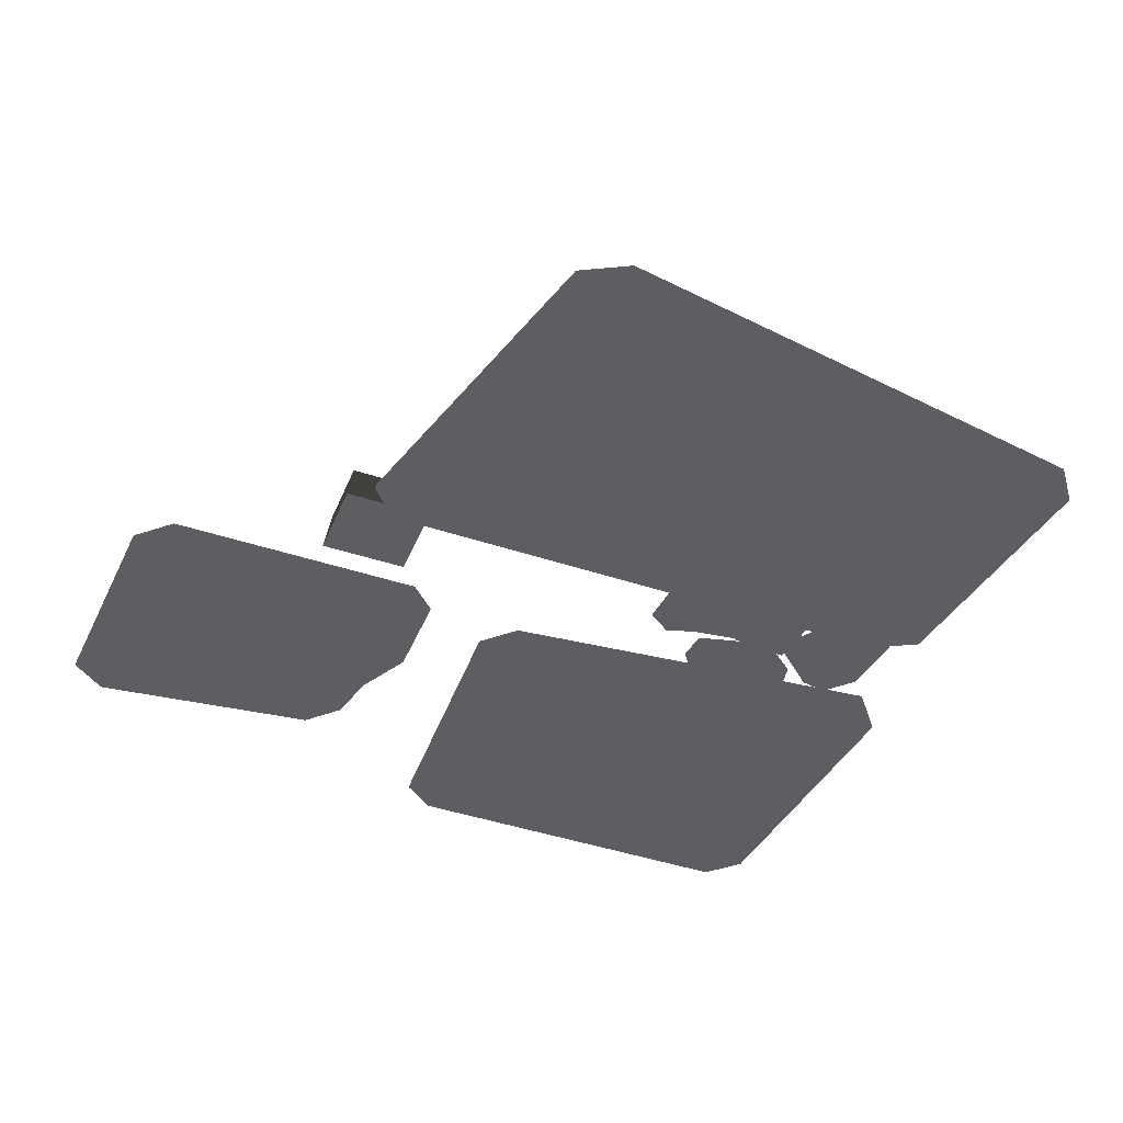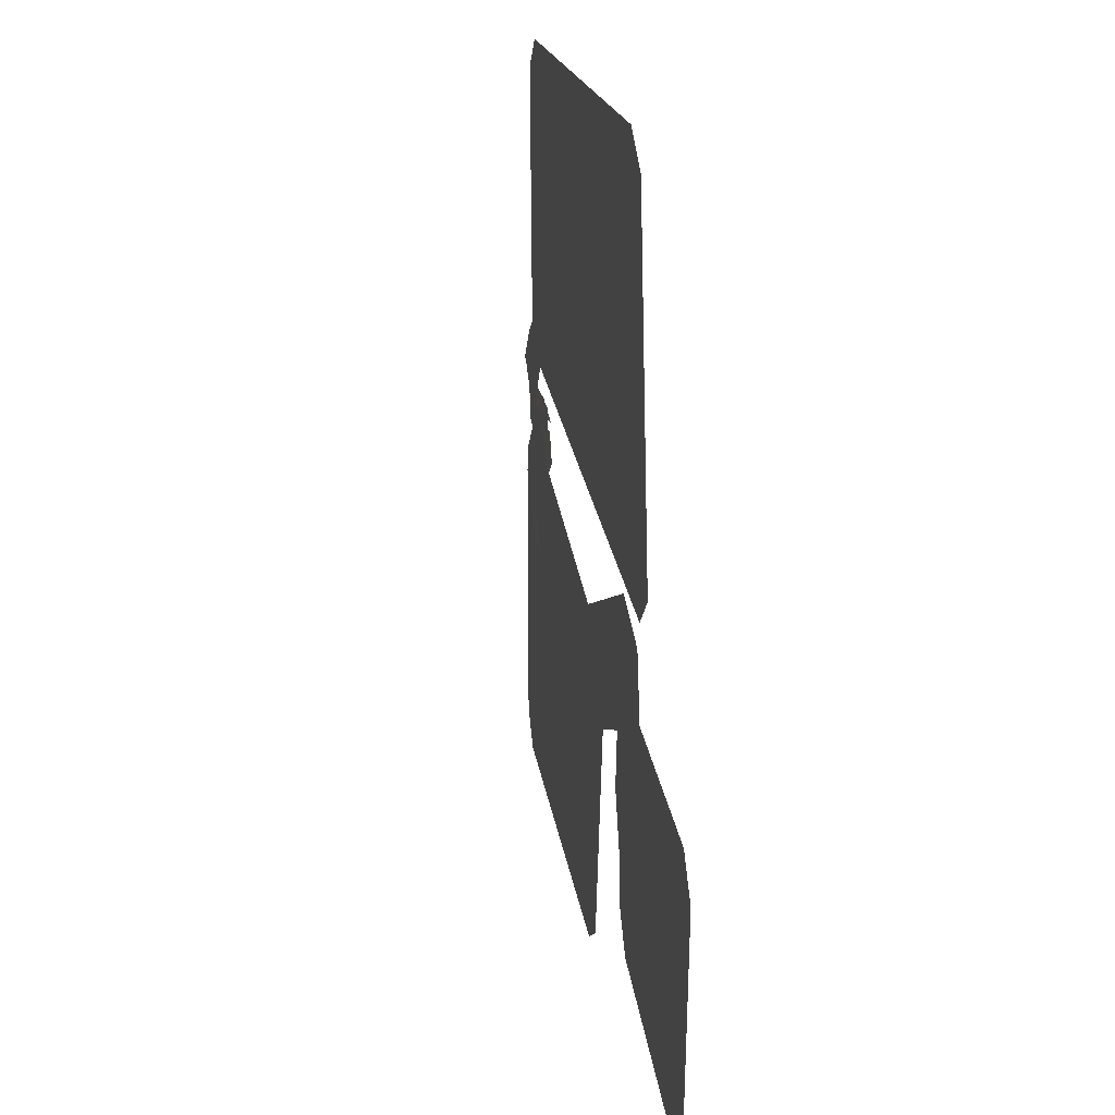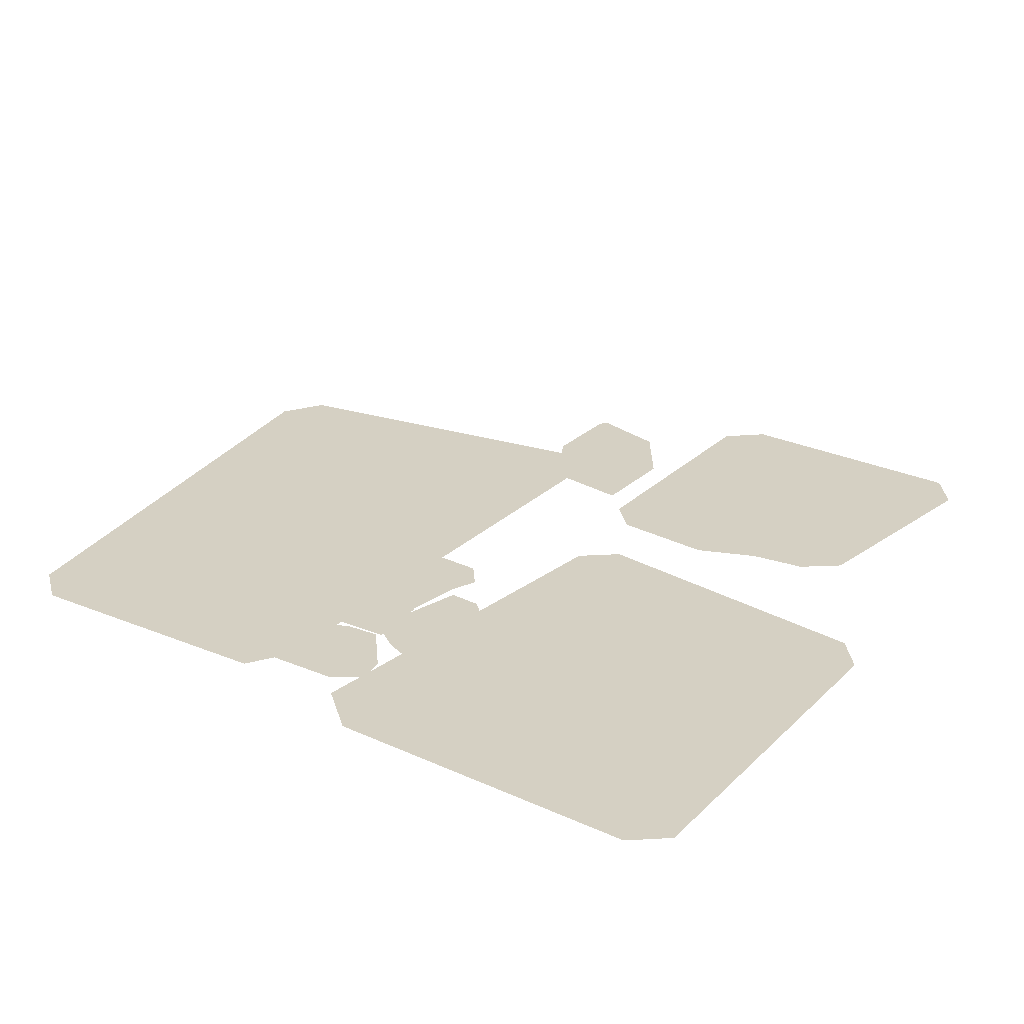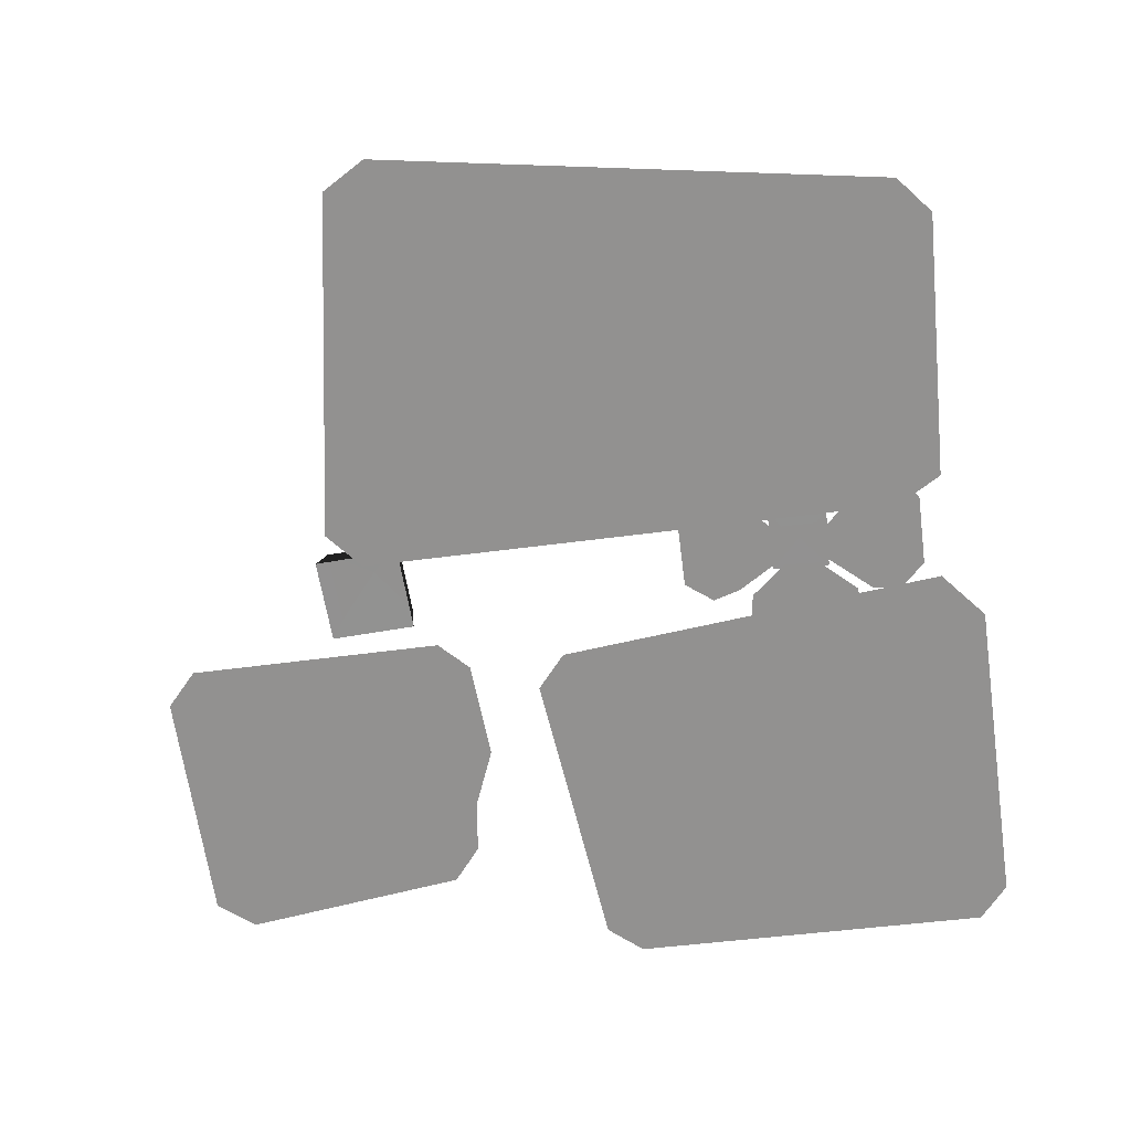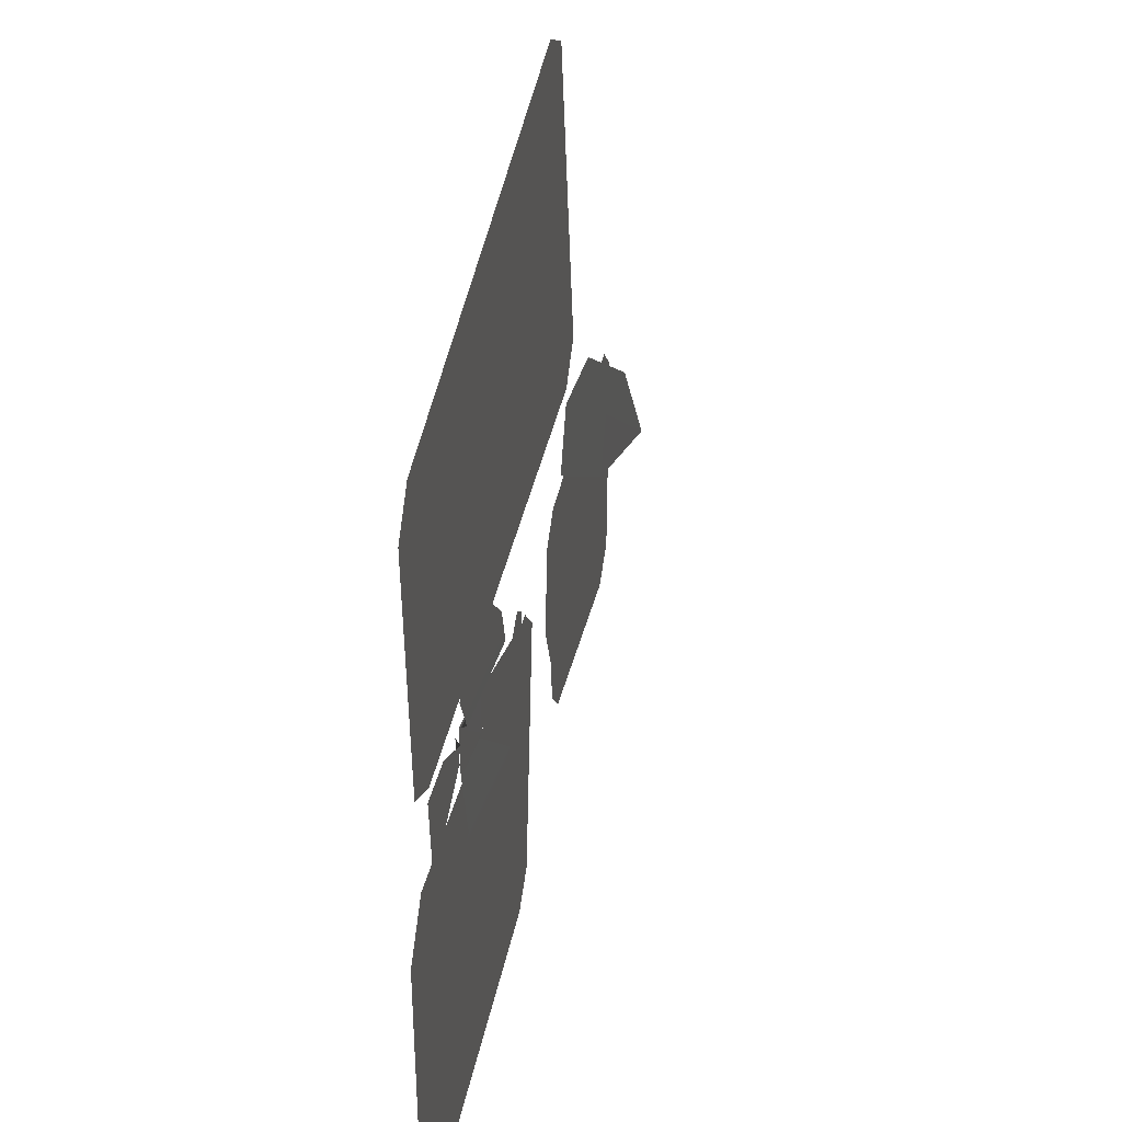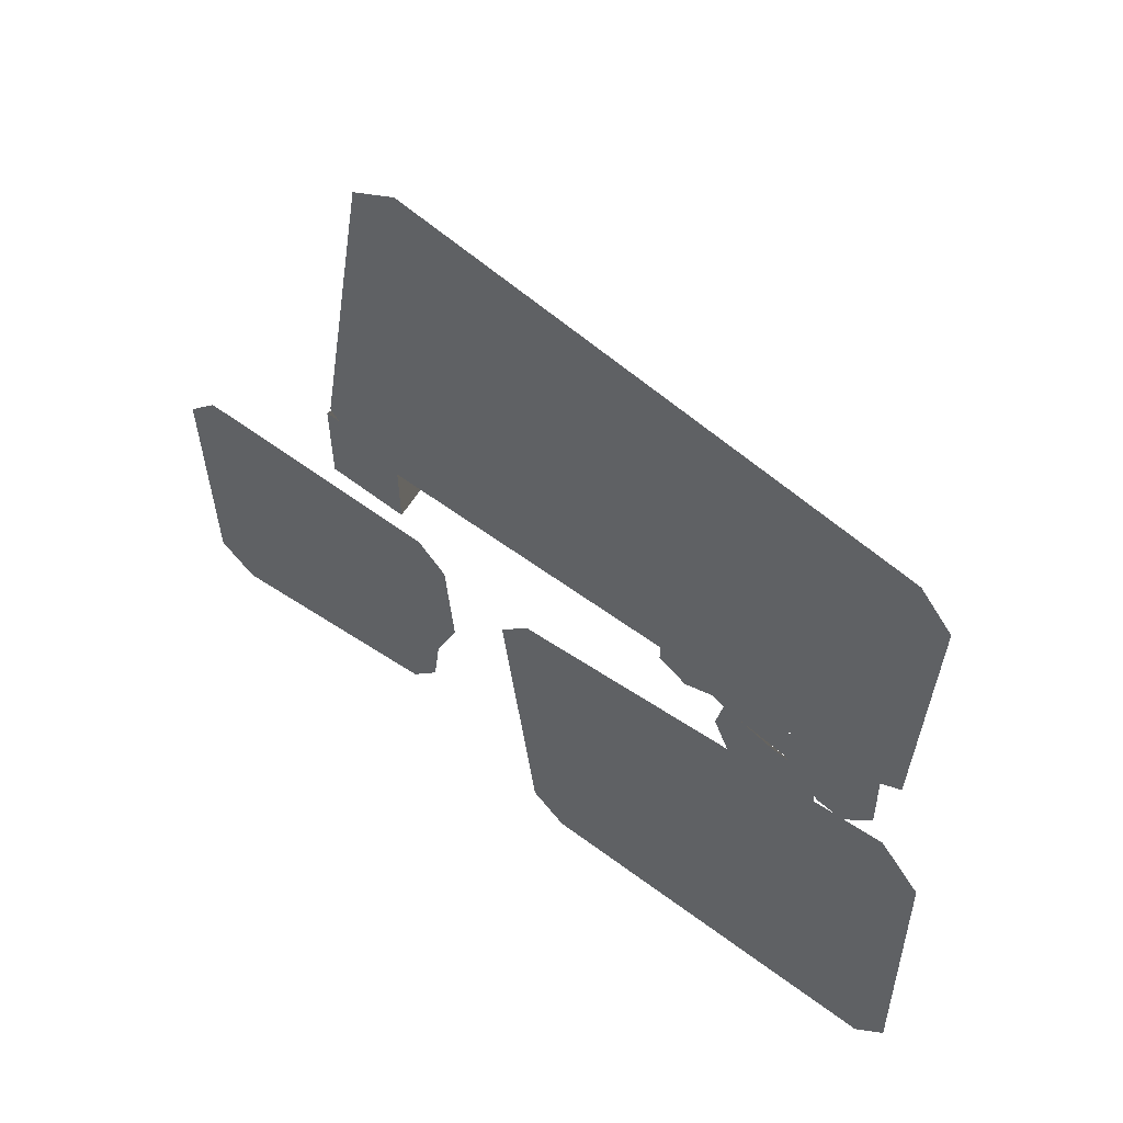
<metadata>
{"format":"obj","ext":"obj","renderer":"f3d","projection":"perspective","resolution":1024,"background":"white","views":[{"elev":-37.5,"azim":-24.1,"up":"+Y"},{"elev":28.1,"azim":-99.3,"up":"+Z"},{"elev":26.3,"azim":124.9,"up":"+Y"},{"elev":-66.1,"azim":7.2,"up":"+Y"},{"elev":40.6,"azim":101.8,"up":"+Z"},{"elev":58.8,"azim":37.4,"up":"+Z"}]}
</metadata>
<code>
g obj_Lawn_6
v 0.5018 0.005035 0.5262
v 0.5543 0.002224 0.09082
v 0.5688 0.002224 0.5385
v 0.5543 0.002224 0.09082
v 0.5018 0.005035 0.5262
v 0.4851 0.005035 0.1216
v -0.3674 0.005035 0.09583
v 0.4828 0.002224 0.04732
v 0.455 0.005035 0.09286
v 0.4828 0.002224 0.04732
v -0.3674 0.005035 0.09583
v -0.4188 0.002224 0.04796
v 0.455 0.005035 0.09286
v -0.3926 0.005035 0.1246
v -0.2921 0.005035 0.6719
v -0.3244 0.005035 0.6474
v -0.4726 0.002224 0.1101
v -0.3926 0.005035 0.1246
v -0.4726 0.002224 0.1101
v -0.3244 0.005035 0.6474
v -0.379 0.002224 0.6904
v -0.2921 0.005035 0.6719
v 0.5158 0.002224 0.6007
v -0.3067 0.002224 0.7339
v -0.3067 0.002224 0.7339
v -0.3244 0.005035 0.6474
v -0.2921 0.005035 0.6719
v -0.3244 0.005035 0.6474
v -0.3067 0.002224 0.7339
v -0.379 0.002224 0.6904
v 0.4828 0.002224 0.04732
v 0.4851 0.005035 0.1216
v 0.455 0.005035 0.09286
v 0.4851 0.005035 0.1216
v 0.4828 0.002224 0.04732
v 0.5543 0.002224 0.09082
v -0.4726 0.002224 0.1101
v -0.3674 0.005035 0.09583
v -0.3926 0.005035 0.1246
v -0.3674 0.005035 0.09583
v -0.4726 0.002224 0.1101
v -0.4188 0.002224 0.04796
v 0.5018 0.005035 0.5262
v 0.455 0.005035 0.09286
v 0.4851 0.005035 0.1216
v -0.3244 0.005035 0.6474
v -0.3926 0.005035 0.1246
v -0.2921 0.005035 0.6719
v 0.6138 0.002224 -0.1722
v 0.5712 0.005035 -0.6953
v 0.6231 0.002224 -0.716
v 0.5712 0.005035 -0.6953
v 0.6138 0.002224 -0.1722
v 0.553 0.005035 -0.1724
v -0.04373 0.005035 -0.688
v -0.1543 0.002224 -0.2167
v -0.09445 0.002224 -0.7163
v -0.1543 0.002224 -0.2167
v -0.04373 0.005035 -0.688
v -0.09379 0.005035 -0.2235
v 0.6138 0.002224 -0.1722
v 0.5297 0.005035 -0.1516
v 0.553 0.005035 -0.1724
v 0.5297 0.005035 -0.1516
v 0.6138 0.002224 -0.1722
v 0.5448 0.002224 -0.09171
v -0.1055 0.002224 -0.1586
v -0.09379 0.005035 -0.2235
v -0.07372 0.005035 -0.1993
v -0.09379 0.005035 -0.2235
v -0.1055 0.002224 -0.1586
v -0.1543 0.002224 -0.2167
v 0.5743 0.002224 -0.7741
v 0.5712 0.005035 -0.6953
v 0.5495 0.005035 -0.7176
v 0.5712 0.005035 -0.6953
v 0.5743 0.002224 -0.7741
v 0.6231 0.002224 -0.716
v -0.09445 0.002224 -0.7163
v -0.01876 0.005035 -0.7107
v -0.04373 0.005035 -0.688
v -0.01876 0.005035 -0.7107
v -0.09445 0.002224 -0.7163
v -0.03636 0.002224 -0.7651
v -0.04373 0.005035 -0.688
v -0.07372 0.005035 -0.1993
v -0.09379 0.005035 -0.2235
v 0.553 0.005035 -0.1724
v 0.5495 0.005035 -0.7176
v 0.5712 0.005035 -0.6953
v -0.7133 0.005035 -0.1554
v -0.3158 0.002224 -0.1136
v -0.7394 0.002224 -0.1137
v -0.3158 0.002224 -0.1136
v -0.7133 0.005035 -0.1554
v -0.3401 0.005035 -0.1471
v -0.2536 0.002224 -0.3302
v -0.308 0.005035 -0.1774
v -0.3028 0.005035 -0.3385
v -0.308 0.005035 -0.1774
v -0.2536 0.002224 -0.3302
v -0.2672 0.002224 -0.1623
v -0.3509 0.002224 -0.578
v -0.7018 0.005035 -0.576
v -0.7226 0.002224 -0.6261
v -0.7335 0.005035 -0.5482
v -0.7915 0.002224 -0.1718
v -0.7841 0.002224 -0.5773
v -0.7915 0.002224 -0.1718
v -0.7335 0.005035 -0.5482
v -0.7435 0.005035 -0.1871
v -0.7394 0.002224 -0.1137
v -0.7435 0.005035 -0.1871
v -0.7133 0.005035 -0.1554
v -0.7435 0.005035 -0.1871
v -0.7394 0.002224 -0.1137
v -0.7915 0.002224 -0.1718
v -0.2928 0.002224 -0.4288
v -0.2536 0.002224 -0.3302
v -0.3028 0.005035 -0.3385
v 0.315 0.03347 -0.004535
v 0.265 0.02273 -0.0532
v 0.3595 0.01446 -0.0532
v 0.315 0.03347 -0.004535
v 0.265 0.02273 0.04505
v 0.265 0.02273 -0.0532
v 0.3595 0.01446 -0.0532
v 0.3628 0.01418 0.04505
v 0.315 0.03347 -0.004535
v 0.3628 0.01418 0.04505
v 0.265 0.02273 0.04505
v -0.3568 0.07074 -0.0719
v -0.4194 0.1245 -0.01809
v -0.4806 0.0769 -0.07996
v -0.4806 0.0769 -0.07996
v -0.4194 0.1245 -0.01809
v -0.4875 0.08311 0.04199
v -0.4875 0.08311 0.04199
v -0.4194 0.1245 -0.01809
v -0.3637 0.07695 0.05005
v -0.3637 0.07695 0.05005
v -0.4194 0.1245 -0.01809
v -0.3568 0.07074 -0.0719
v -0.7335 0.005035 -0.5482
v -0.7133 0.005035 -0.1554
v -0.7435 0.005035 -0.1871
v -0.7335 0.005035 -0.5482
v -0.3458 0.005035 -0.4263
v -0.3028 0.005035 -0.3385
v -0.3766 0.005035 -0.5423
v -0.7018 0.005035 -0.576
v -0.3509 0.002224 -0.578
v -0.3451 0.005035 -0.4996
v -0.7335 0.005035 -0.5482
v -0.3028 0.005035 -0.3385
v -0.7133 0.005035 -0.1554
v -0.308 0.005035 -0.1774
v -0.3401 0.005035 -0.1471
v -0.7335 0.005035 -0.5482
v -0.3451 0.005035 -0.4996
v -0.3458 0.005035 -0.4263
v -0.3458 0.005035 -0.4263
v -0.2928 0.002224 -0.4288
v -0.3028 0.005035 -0.3385
v -0.3458 0.005035 -0.4263
v -0.3039 0.002224 -0.5199
v -0.2928 0.002224 -0.4288
v -0.3039 0.002224 -0.5199
v -0.3458 0.005035 -0.4263
v -0.3451 0.005035 -0.4996
v 0.5688 0.002224 0.5385
v 0.4744 0.005035 0.5593
v 0.5018 0.005035 0.5262
v 0.5158 0.002224 0.6007
v 0.5158 0.002224 0.6007
v -0.2921 0.005035 0.6719
v 0.4744 0.005035 0.5593
v 0.5018 0.005035 0.5262
v 0.455 0.005035 0.09286
v -0.07372 0.005035 -0.1993
v 0.5448 0.002224 -0.09171
v -0.1055 0.002224 -0.1586
v 0.5297 0.005035 -0.1516
v 0.553 0.005035 -0.1724
v -0.04373 0.005035 -0.688
v -0.04373 0.005035 -0.688
v 0.5495 0.005035 -0.7176
v 0.553 0.005035 -0.1724
v -0.01876 0.005035 -0.7107
v -0.03636 0.002224 -0.7651
v 0.5743 0.002224 -0.7741
v -0.2672 0.002224 -0.1623
v -0.3401 0.005035 -0.1471
v -0.308 0.005035 -0.1774
v -0.3158 0.002224 -0.1136
v -0.3509 0.002224 -0.578
v -0.3451 0.005035 -0.4996
v -0.3766 0.005035 -0.5423
v -0.3039 0.002224 -0.5199
v -0.7841 0.002224 -0.5773
v -0.7018 0.005035 -0.576
v -0.7335 0.005035 -0.5482
v -0.7226 0.002224 -0.6261
v 0.3432 0.00813 -0.04389
v 0.285 0.01658 -0.04404
v 0.228 0.05309 -0.1118
v 0.4055 0.03469 -0.1114
v 0.2204 0.04604 -0.1571
v 0.4147 0.02618 -0.1567
v 0.2572 0.03511 -0.2024
v 0.3795 0.02154 -0.2021
v 0.2288 0.05015 0.09519
v 0.2856 0.01317 0.02772
v 0.3444 0.01138 0.02787
v 0.4068 0.03745 0.09559
v 0.411 0.02937 0.1409
v 0.2203 0.04318 0.1405
v 0.375 0.02481 0.1863
v 0.2521 0.03268 0.1859
v 0.2723 0.01433 -0.03835
v 0.2725 0.01767 0.02041
v 0.2069 0.05494 0.08032
v 0.2071 0.05205 -0.09811
v 0.1605 0.05129 0.08951
v 0.1606 0.0484 -0.1102
v 0.1141 0.04763 0.04971
v 0.1142 0.04475 -0.07336
v 0.3569 0.006929 0.01952
v 0.3574 0.01024 -0.03924
v 0.4278 0.03274 0.07928
v 0.4284 0.005035 -0.09915
v 0.4736 0.005035 -0.1085
v 0.4728 0.02109 0.09151
v 0.5186 0.01225 -0.06854
v 0.5179 0.00943 0.05453
v -0.4806 0.0769 -0.07996
v -0.3515 0.006941 -0.07561
v -0.3568 0.07074 -0.0719
v -0.4923 0.01395 -0.08477
v -0.4875 0.08311 0.04199
v -0.4923 0.01395 -0.08477
v -0.4806 0.0769 -0.07996
v -0.5002 0.02102 0.05399
v -0.4875 0.08311 0.04199
v -0.3637 0.07695 0.05005
v -0.3593 0.01401 0.06315
v -0.5002 0.02102 0.05399
v -0.3637 0.07695 0.05005
v -0.3568 0.07074 -0.0719
v -0.3515 0.006941 -0.07561
v -0.3593 0.01401 0.06315
g obj_Lawn_6_0
f 3 2 1
f 6 5 4
f 9 8 7
f 12 11 10
f 11 14 13
f 13 14 15
f 18 17 16
f 21 20 19
f 24 23 22
f 27 26 25
f 30 29 28
f 33 32 31
f 36 35 34
f 39 38 37
f 42 41 40
f 45 44 43
f 48 47 46
f 51 50 49
f 54 53 52
f 57 56 55
f 60 59 58
f 63 62 61
f 66 65 64
f 69 68 67
f 72 71 70
f 75 74 73
f 78 77 76
f 81 80 79
f 84 83 82
f 87 86 85
f 90 89 88
f 93 92 91
f 96 95 94
f 99 98 97
f 102 101 100
f 105 104 103
f 108 107 106
f 111 110 109
f 114 113 112
f 117 116 115
f 120 119 118
f 123 122 121
f 126 125 124
f 128 127 124
f 131 130 129
f 134 133 132
f 137 136 135
f 140 139 138
f 143 142 141
f 146 145 144
f 149 148 147
f 151 147 150
f 150 152 151
f 154 153 150
f 156 155 154
f 157 155 156
f 158 157 156
f 161 160 159
f 164 163 162
f 167 166 165
f 170 169 168
f 173 172 171
f 174 171 172
f 177 176 175
f 177 178 176
f 178 179 176
f 182 181 180
f 183 180 181
f 183 184 180
f 180 184 185
f 188 187 186
f 186 187 189
f 189 187 190
f 191 190 187
f 194 193 192
f 195 192 193
f 198 197 196
f 199 196 197
f 202 201 200
f 203 200 201
f 206 205 204
f 204 207 206
f 208 206 207
f 207 209 208
f 209 210 208
f 209 211 210
f 214 213 212
f 214 212 215
f 212 216 215
f 216 212 217
f 217 218 216
f 217 219 218
f 222 221 220
f 220 223 222
f 224 222 223
f 223 225 224
f 225 226 224
f 225 227 226
f 230 229 228
f 231 229 230
f 232 231 230
f 232 230 233
f 234 232 233
f 233 235 234
f 238 237 236
f 237 239 236
f 242 241 240
f 241 243 240
f 246 245 244
f 244 247 246
f 250 249 248
f 248 251 250

</code>
